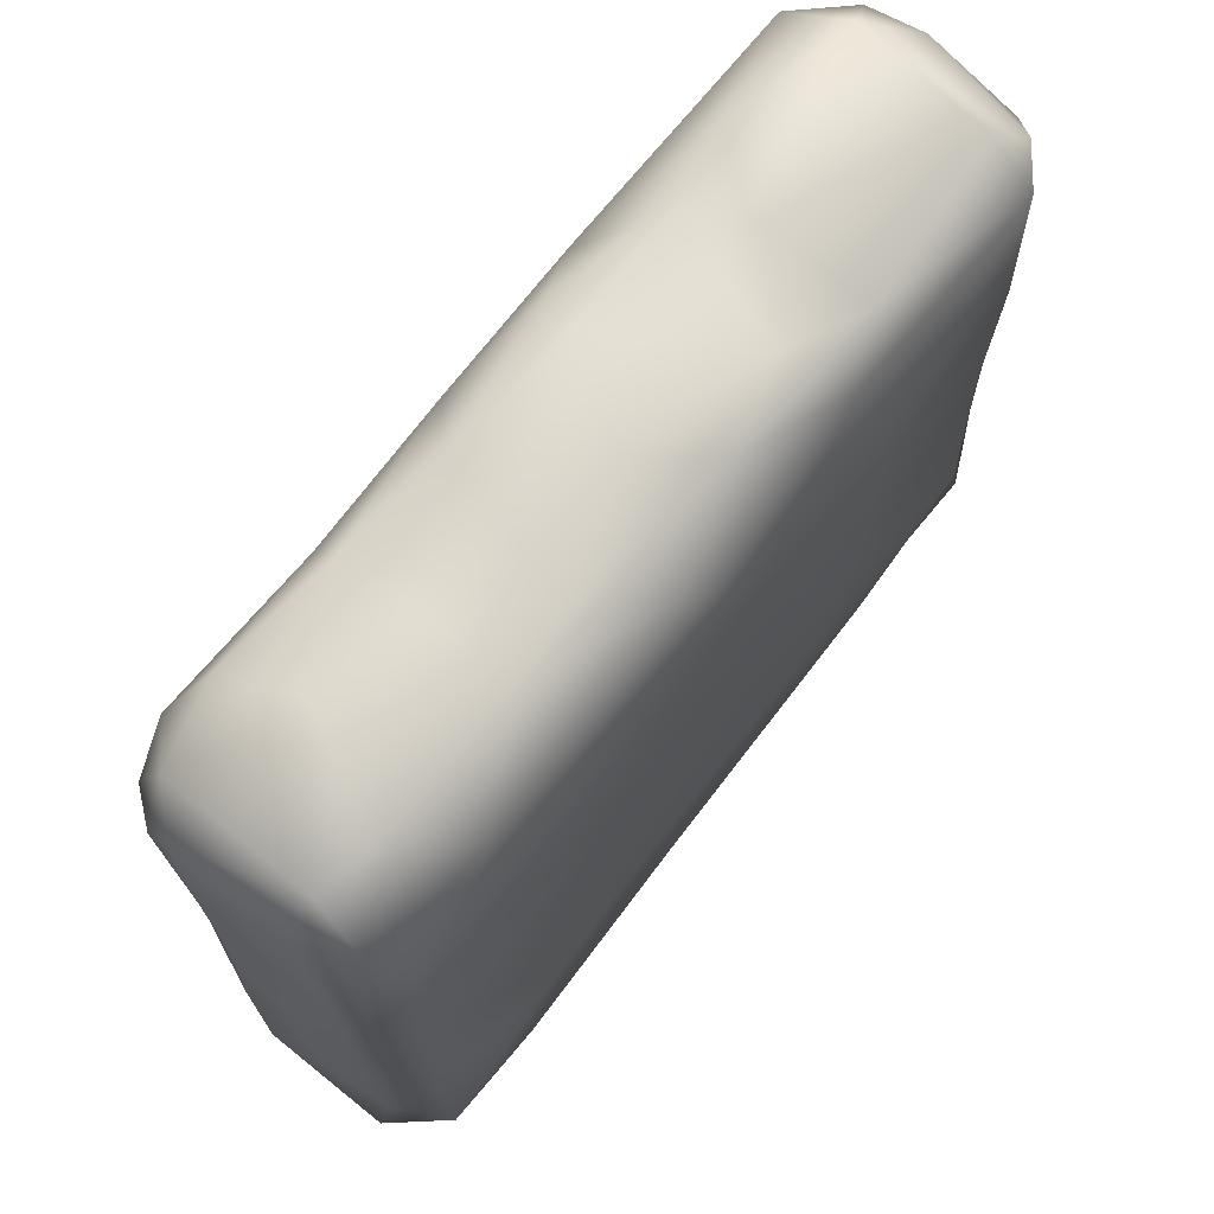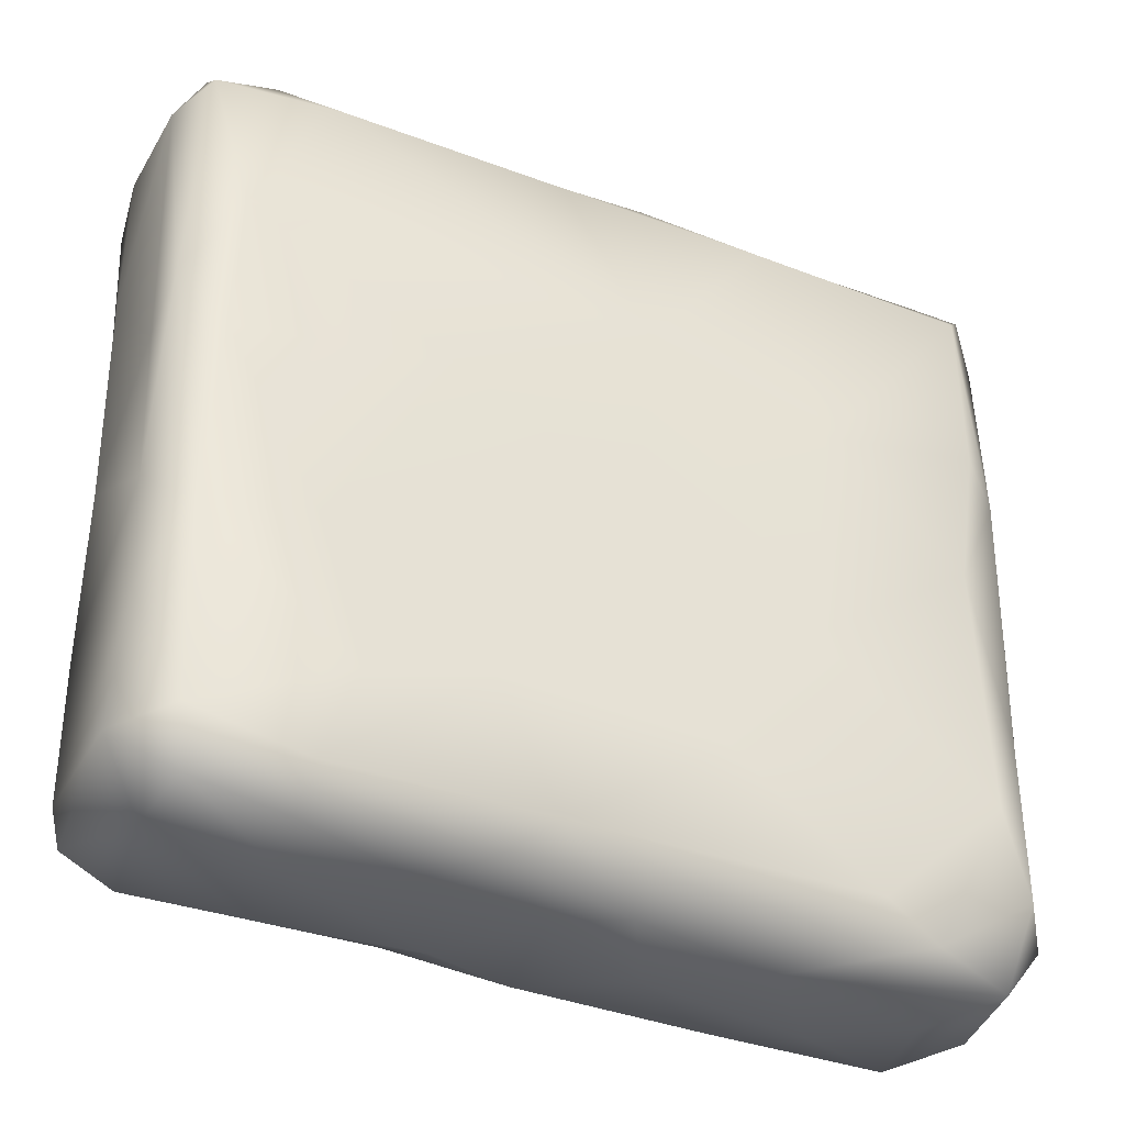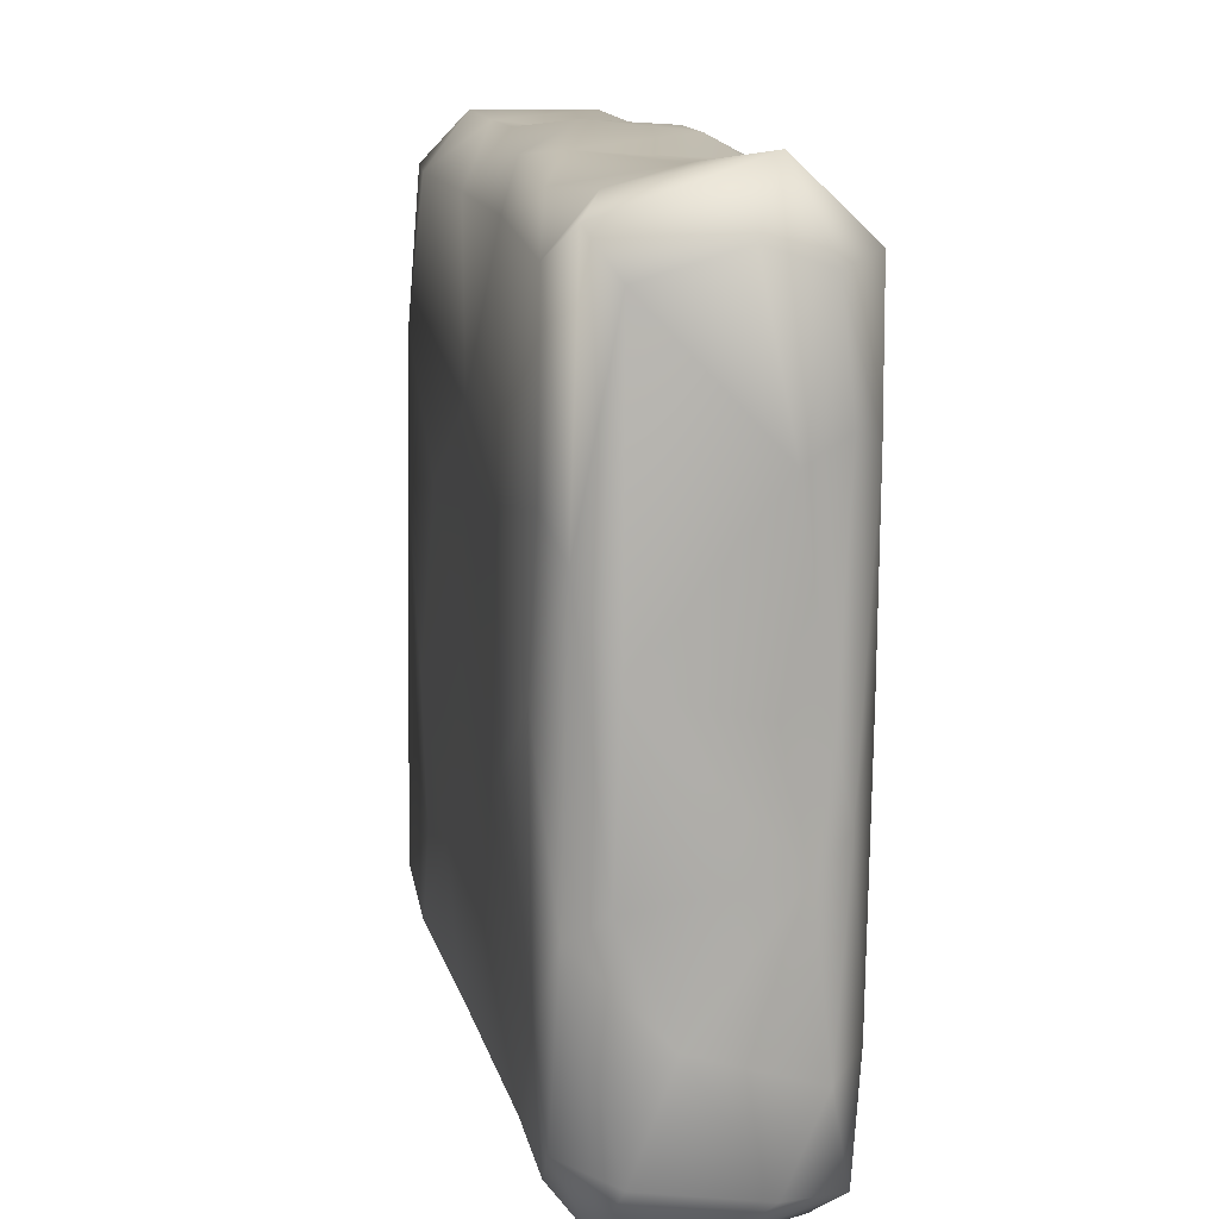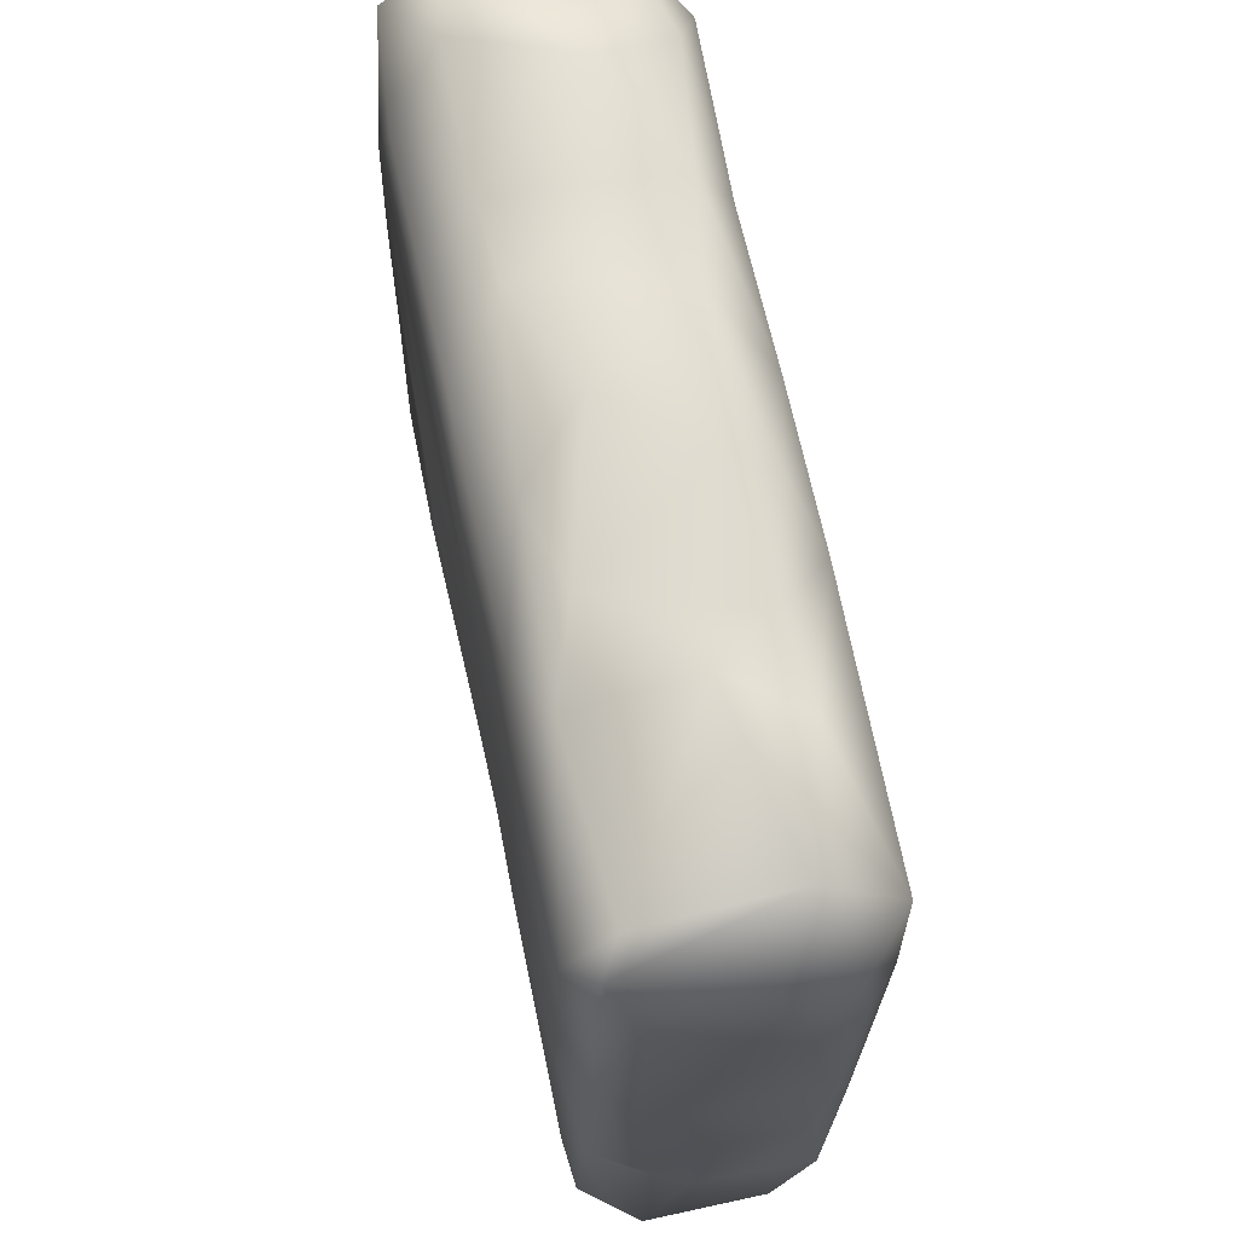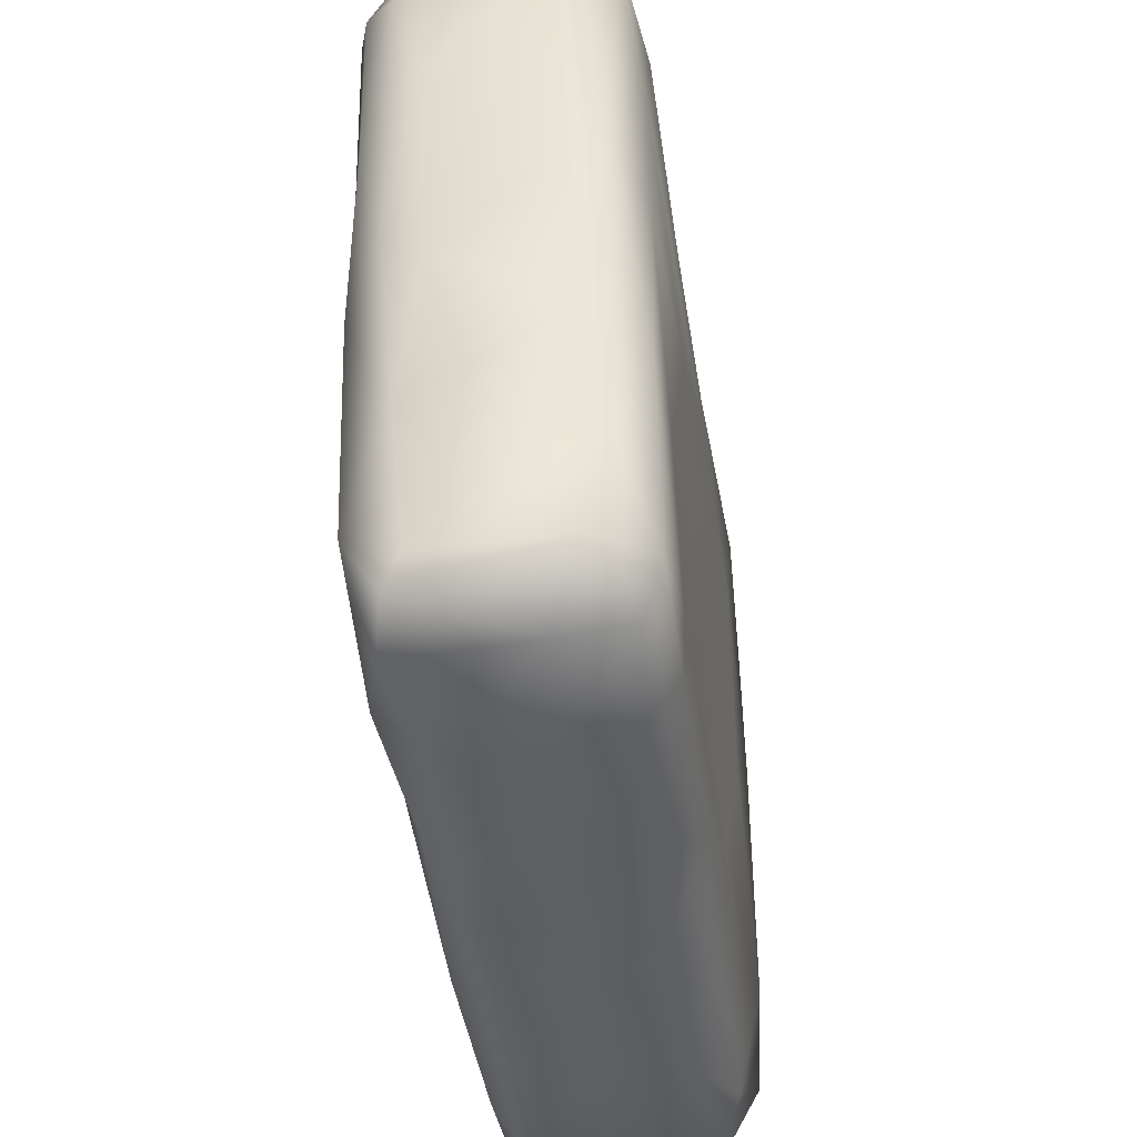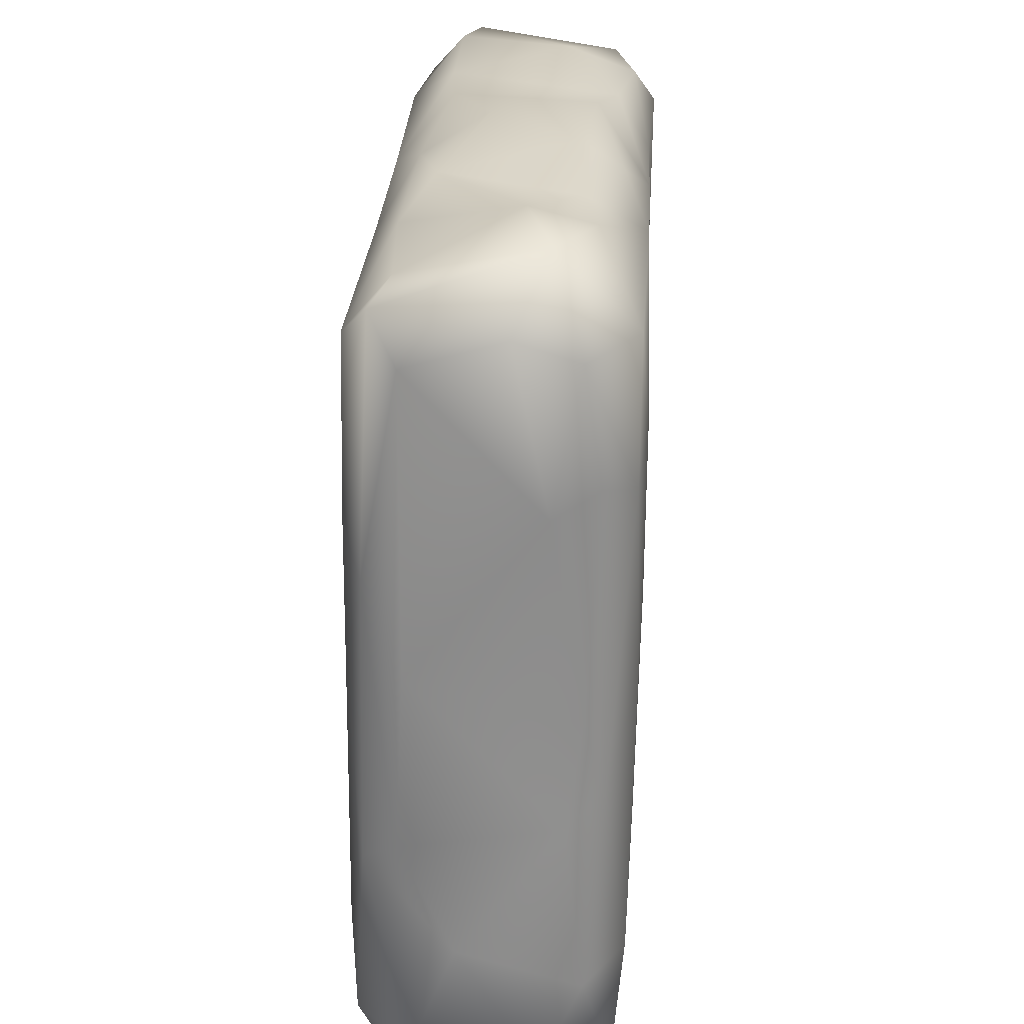
<metadata>
{"format":"obj","ext":"obj","renderer":"f3d","projection":"perspective","resolution":1024,"background":"white","views":[{"elev":71.3,"azim":-84.0,"up":"+Z"},{"elev":-36.1,"azim":-58.2,"up":"+Z"},{"elev":12.7,"azim":47.0,"up":"+Z"},{"elev":68.2,"azim":45.9,"up":"+Z"},{"elev":-40.9,"azim":-113.7,"up":"+Z"},{"elev":25.1,"azim":60.8,"up":"+Z"}]}
</metadata>
<code>
v 0.01208 -0.01787 0.001841
v 0.003809 -0.007154 0.00086
v 0.02693 -0.01 0.000406
v -0.02244 -0.007199 0.08842
v 0.0829 -0.01922 0.07587
v 0.01029 -0.005313 0.1474
v 0.06135 -0.0145 0.1438
v 0.02106 0.02028 0.09465
v -0.0171 0.001137 0.000548
v -0.01572 -0.01113 0.03181
v -0.006163 -0.01672 0.01022
v -0.01122 -0.009277 0.003858
v -0.01436 -0.01256 0.05529
v 0.004206 -0.02444 0.07113
v 0.007263 -0.02561 0.1076
v 0.02738 -0.03595 0.1364
v -0.04825 0.02638 0.00162
v -0.0527 0.01569 0.004253
v -0.03743 0.007661 0.002294
v -0.05828 0.02311 0.03447
v -0.0577 0.0262 0.01189
v -0.02862 0.01592 0.000177
v -0.02017 0.0296 0.000875
v -0.03189 0.04425 0.004046
v 0.005175 0.02312 0.005784
v 0.002049 0.0116 2.5e-05
v -0.03922 0.003121 0.009441
v -0.03382 -2.4e-05 0.02652
v -0.03343 0.05092 0.02172
v -0.04496 0.04597 0.01222
v -0.04141 0.04731 0.007172
v -0.01622 0.03922 0.00848
v 0.003558 0.02751 0.01429
v -0.05607 0.01385 0.01341
v -0.0564 0.01456 0.04824
v -0.04516 0.0451 0.06828
v -0.04055 0.00436 0.05196
v -0.05765 0.02468 0.05585
v -0.01727 0.04213 0.03612
v -0.04307 0.04778 0.03938
v -0.03954 0.04971 0.07645
v -0.03049 0.05133 0.065
v -0.0543 0.01334 0.0825
v -0.05571 0.0274 0.08622
v -0.04383 0.04678 0.1085
v -0.05291 0.01291 0.1093
v -0.05752 0.02194 0.09564
v -0.05447 0.02961 0.1356
v -0.02605 0.04968 0.09712
v 0.000998 0.03267 0.09411
v -0.001396 0.03388 0.1323
v -0.04072 0.05057 0.1281
v -0.03431 0.0526 0.1292
v -0.03427 0.05215 0.0986
v -0.05669 0.0188 0.136
v -0.05065 0.02604 0.1446
v -0.004418 -0.01597 0.1365
v -0.02093 0.00421 0.1455
v -0.03966 0.00557 0.1362
v -0.009462 -0.001707 0.1452
v 0.008835 0.01678 0.1456
v -0.04218 0.01767 0.1457
v -0.02527 0.03081 0.146
v -0.02186 0.04345 0.1402
v -0.004777 0.02932 0.1419
v -0.04382 0.04635 0.1366
v -0.03592 0.04779 0.1408
v -0.02588 0.0504 0.133
v 0.06318 -0.06001 0.01641
v 0.05824 -0.0583 0.03194
v 0.07371 -0.05584 0.01352
v 0.06487 -0.05913 0.04631
v 0.0217 -0.03021 0.004568
v 0.06506 -0.05347 0.003032
v 0.03626 -0.02871 0.000563
v 0.05584 -0.02271 9.1e-05
v 0.0494 -0.009102 0.00157
v 0.04066 -0.04546 0.01129
v 0.05009 -0.04944 0.005877
v 0.0555 -0.004048 0.01193
v 0.06614 -0.00906 0.04146
v 0.06391 -0.03835 0.000462
v 0.07777 -0.02527 0.002511
v 0.06846 -0.01367 0.00561
v 0.07635 -0.04074 0.002885
v 0.08381 -0.02345 0.007069
v 0.08422 -0.03762 0.009874
v 0.08327 -0.02076 0.02753
v 0.05635 -0.05704 0.07652
v 0.07699 -0.04907 0.03169
v 0.07184 -0.05649 0.05095
v 0.01754 -0.03186 0.03022
v 0.03008 -0.04103 0.05499
v 0.08743 -0.0313 0.0254
v 0.08595 -0.03421 0.0549
v 0.06019 -0.05866 0.1029
v 0.06025 -0.05801 0.1342
v 0.06661 -0.05902 0.09617
v 0.03502 -0.04357 0.09727
v 0.07259 -0.05532 0.081
v 0.08692 -0.03148 0.07341
v 0.08672 -0.0272 0.05966
v 0.08494 -0.03645 0.1085
v 0.08755 -0.02912 0.1128
v 0.08524 -0.02142 0.1104
v 0.06822 -0.009065 0.1111
v 0.06612 -0.0566 0.1393
v 0.07298 -0.05536 0.1321
v 0.0638 -0.0511 0.143
v 0.03775 -0.03708 0.1409
v 0.04784 -0.01958 0.1438
v 0.01371 -0.02067 0.1432
v 0.02837 -0.02507 0.1448
v 0.04751 -0.00876 0.1437
v 0.08771 -0.0325 0.1335
v 0.08206 -0.04162 0.1369
v 0.0767 -0.0313 0.1477
v 0.08446 -0.02073 0.1351
v 0.01923 0.008412 0.00128
v 0.03881 0.005206 0.006725
v 0.03119 0.01132 0.0217
v 0.02259 0.01878 0.05856
v 0.04985 0.002384 0.07209
v 0.02181 0.01959 0.1337
v 0.02816 0.00218 0.1461
v 0.03494 0.006413 0.142
v 0.04503 0.004967 0.1346
f 2 12 1
f 9 12 2
f 2 1 3
f 92 78 11
f 10 11 27
f 28 10 27
f 73 1 11
f 11 1 12
f 78 73 11
f 92 11 10
f 93 92 14
f 10 28 37
f 13 10 37
f 14 92 10
f 13 14 10
f 4 14 13
f 4 15 14
f 15 4 46
f 15 46 59
f 59 57 15
f 60 57 58
f 16 57 112
f 60 112 57
f 112 60 6
f 22 18 19
f 18 22 17
f 31 17 24
f 27 12 19
f 27 19 18
f 27 18 34
f 34 28 27
f 17 21 18
f 34 18 21
f 21 17 31
f 21 31 30
f 20 34 21
f 20 21 30
f 19 12 9
f 22 19 9
f 26 23 22
f 22 9 26
f 9 2 26
f 119 26 2
f 2 3 119
f 119 25 26
f 17 22 23
f 24 17 23
f 32 24 23
f 25 32 23
f 23 26 25
f 27 11 12
f 39 32 33
f 32 25 33
f 24 29 31
f 32 29 24
f 29 32 39
f 35 37 28
f 35 28 34
f 35 34 20
f 40 20 30
f 20 40 38
f 36 38 40
f 35 20 38
f 37 35 43
f 4 37 43
f 47 43 35
f 36 44 38
f 38 47 35
f 47 38 44
f 37 4 13
f 50 39 122
f 50 122 8
f 30 31 29
f 40 30 29
f 40 29 42
f 41 40 42
f 41 36 40
f 54 41 42
f 29 39 42
f 39 50 42
f 44 36 45
f 45 48 44
f 47 46 43
f 47 55 46
f 47 44 48
f 48 55 47
f 43 46 4
f 49 42 50
f 49 50 68
f 51 50 124
f 51 68 50
f 41 45 36
f 45 41 52
f 54 52 41
f 52 54 53
f 54 42 49
f 49 53 54
f 53 49 68
f 59 46 55
f 59 55 62
f 55 56 62
f 62 58 59
f 48 45 66
f 56 55 48
f 56 48 66
f 63 62 56
f 67 56 66
f 63 56 67
f 57 59 58
f 63 58 62
f 58 65 60
f 6 60 61
f 65 61 60
f 68 51 64
f 65 58 63
f 63 67 64
f 65 63 64
f 51 124 65
f 65 64 51
f 65 124 61
f 66 45 52
f 66 52 67
f 53 67 52
f 64 67 68
f 68 67 53
f 79 69 74
f 69 79 70
f 71 74 69
f 72 71 69
f 72 90 71
f 73 79 75
f 75 79 74
f 82 75 74
f 75 82 76
f 1 73 75
f 1 75 3
f 76 3 75
f 77 3 76
f 84 120 77
f 79 73 78
f 70 79 78
f 82 74 85
f 82 85 83
f 86 83 85
f 76 82 83
f 76 83 77
f 84 77 83
f 85 74 71
f 87 85 71
f 86 85 87
f 87 94 86
f 90 87 71
f 94 87 90
f 84 83 86
f 80 84 88
f 86 88 84
f 88 86 94
f 81 80 88
f 93 89 70
f 72 70 89
f 89 98 72
f 96 98 89
f 70 72 69
f 90 72 91
f 91 72 98
f 100 91 98
f 92 70 78
f 93 70 92
f 90 95 94
f 102 94 95
f 95 90 91
f 102 88 94
f 102 95 101
f 91 100 95
f 100 101 95
f 5 88 102
f 81 88 5
f 123 81 5
f 96 89 99
f 98 108 100
f 98 96 97
f 93 14 15
f 99 93 15
f 89 93 99
f 99 15 16
f 99 97 96
f 101 100 103
f 103 104 101
f 105 5 102
f 105 102 104
f 123 5 106
f 102 101 104
f 103 100 108
f 116 103 108
f 103 115 104
f 116 115 103
f 106 5 105
f 118 106 105
f 105 104 115
f 97 107 98
f 108 98 107
f 107 116 108
f 57 16 15
f 110 16 112
f 16 110 97
f 111 110 113
f 97 99 16
f 107 97 109
f 97 110 109
f 111 109 110
f 113 110 112
f 113 112 6
f 113 6 125
f 114 113 125
f 113 114 111
f 7 111 114
f 107 109 117
f 107 117 116
f 117 109 111
f 115 116 117
f 118 127 106
f 117 7 118
f 117 111 7
f 115 117 118
f 118 7 127
f 115 118 105
f 119 3 77
f 119 77 120
f 121 120 80
f 120 25 119
f 120 33 25
f 33 120 121
f 84 80 120
f 121 80 81
f 122 33 121
f 81 123 121
f 123 122 121
f 39 33 122
f 123 8 122
f 123 106 127
f 127 8 123
f 124 8 127
f 50 8 124
f 125 6 61
f 126 114 125
f 124 126 61
f 127 126 124
f 61 126 125
f 114 126 127
f 7 114 127

</code>
